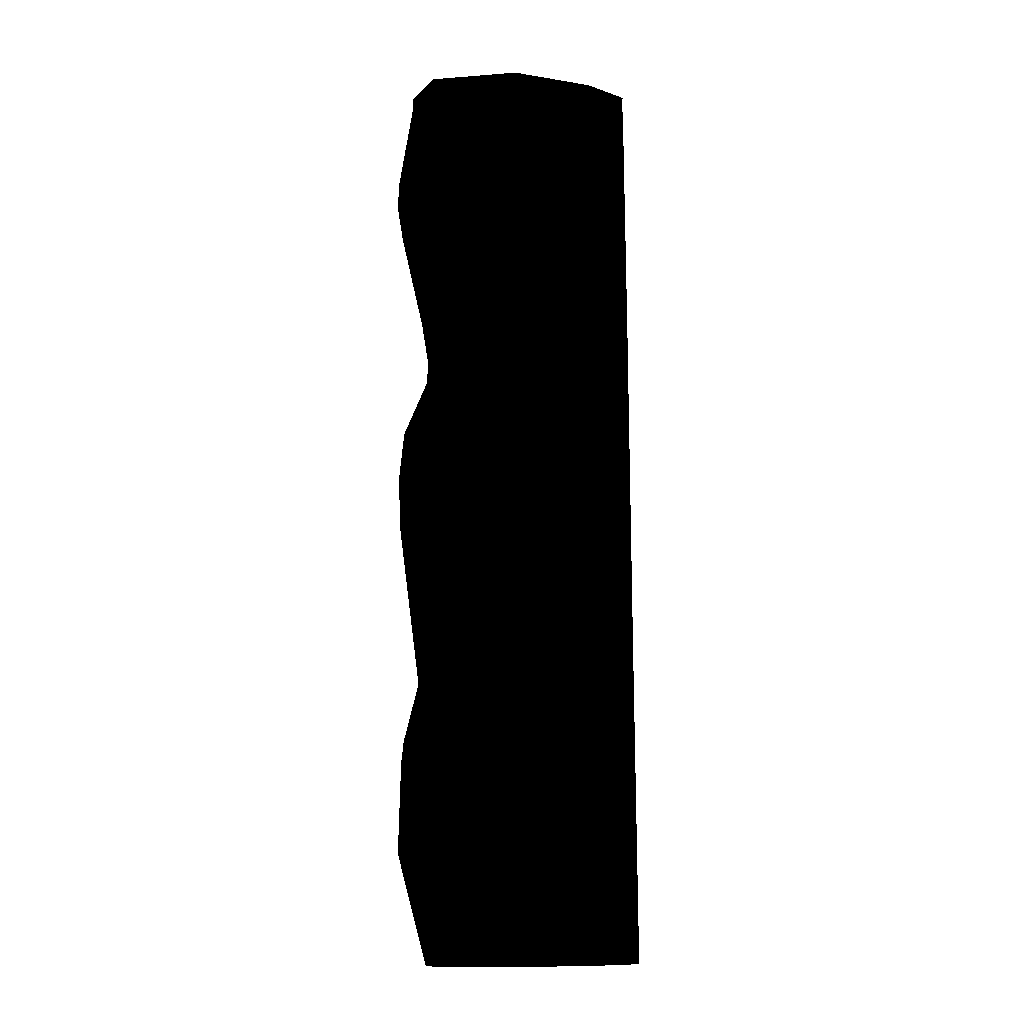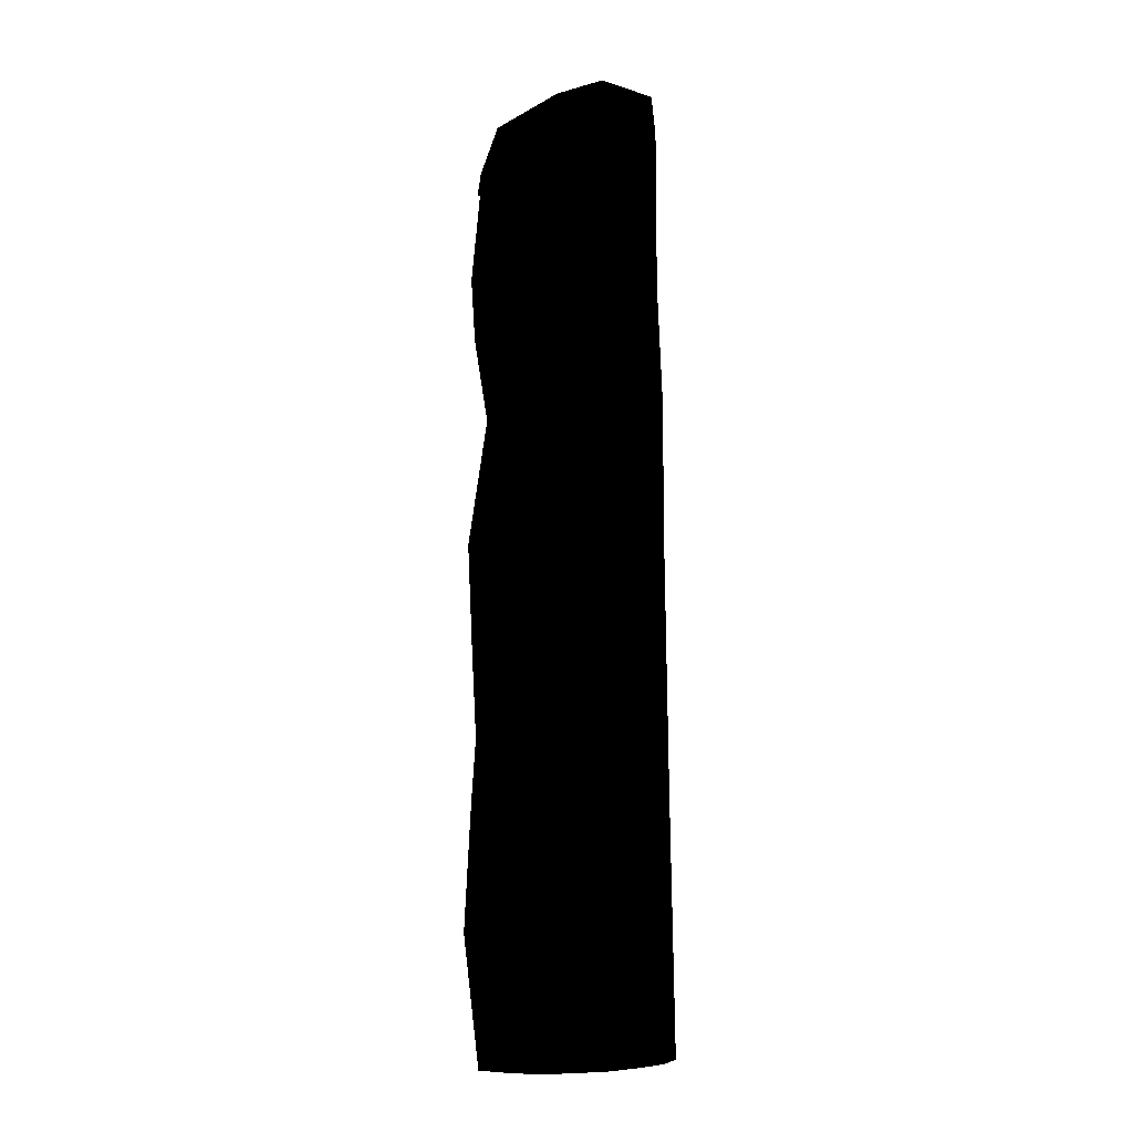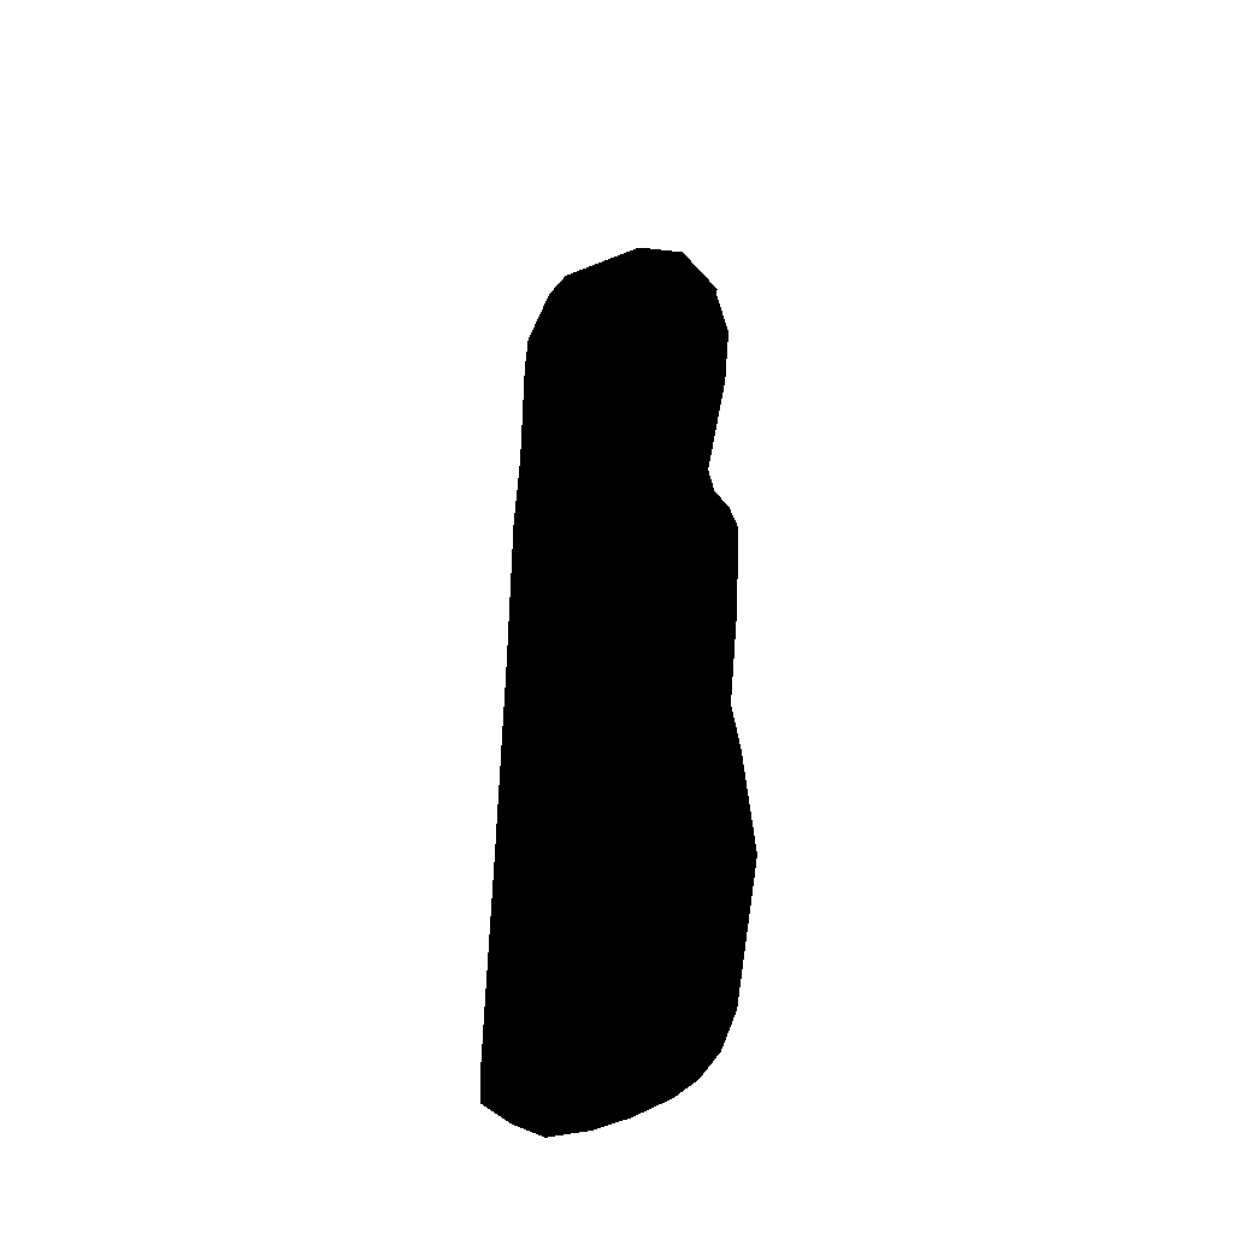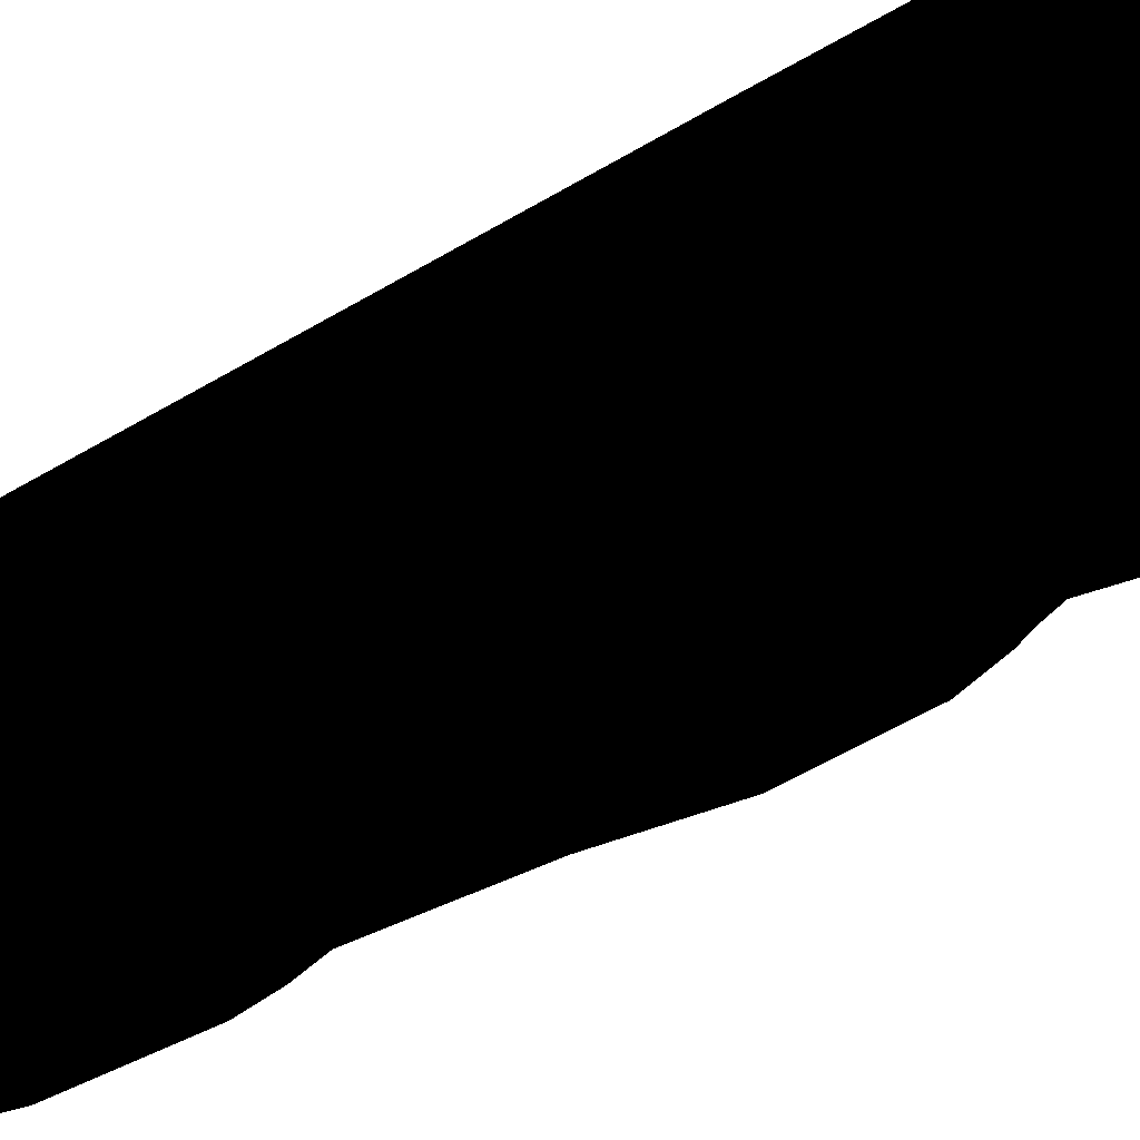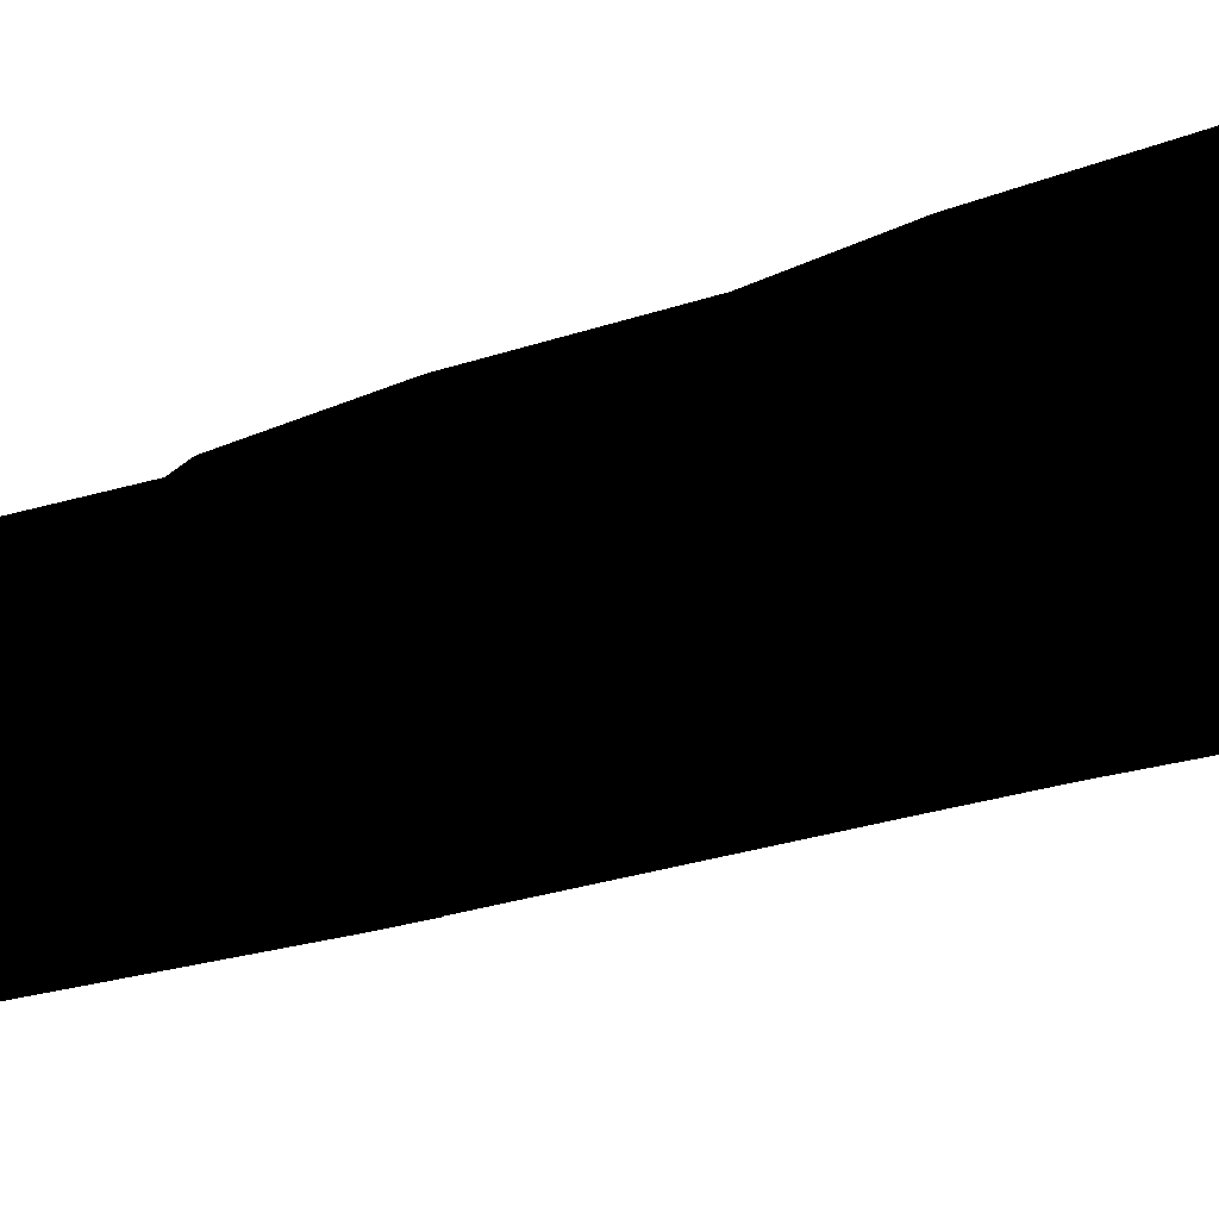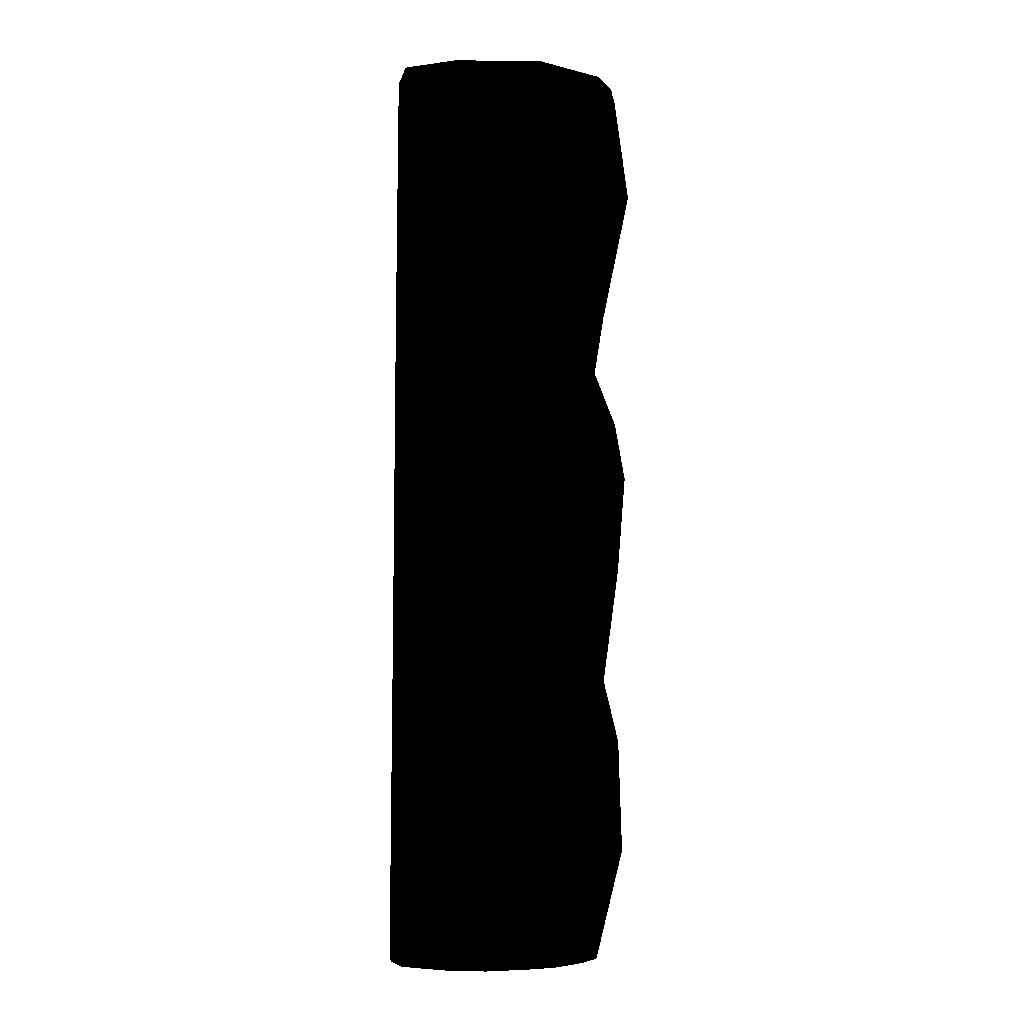
<metadata>
{"format":"obj","ext":"obj","renderer":"f3d","projection":"perspective","resolution":1024,"background":"white","views":[{"elev":-12.0,"azim":-11.0,"up":"+Y"},{"elev":-20.0,"azim":55.9,"up":"+Y"},{"elev":-49.0,"azim":-131.8,"up":"+Y"},{"elev":-27.5,"azim":136.5,"up":"+Z"},{"elev":-11.3,"azim":-37.1,"up":"+Z"},{"elev":-4.6,"azim":165.4,"up":"+Y"}]}
</metadata>
<code>
v 0.01218 -0.05259 -0.008185
v 0.009686 -0.07321 -0.009763
v 0.007129 -0.05957 -0.01063
v 0.01378 -0.0743 0.007724
v 0.007877 -0.09151 -0.01034
v 0.01042 -0.05766 0.00924
v 0.007939 -0.07345 0.01036
v 0.001461 -0.06897 0.01128
v 0.0178 -0.04623 0.000752
v -0.001636 -0.0717 -0.01173
v 0.001176 -0.02886 0.01123
v 0.003016 -0.07011 -0.01162
v 0.0173 -0.07064 0.005389
v 0.0173 -0.07034 -0.003886
v -0.007013 -0.08815 -0.01091
v -0.007856 -0.042 0.01074
v -0.008367 -0.0581 -0.01034
v 0.01375 -0.08336 -0.007199
v -0.003078 -0.08366 0.01119
v -0.009751 -0.07662 -0.009309
v -0.000714 -0.1184 -0.01185
v -0.004067 -0.04512 0.01119
v -0.01389 -0.06045 -0.007199
v -0.01218 -0.08049 -0.008661
v -0.01376 -0.08712 -0.008223
v 0.00782 -0.03458 0.0101
v -0.008171 -0.06497 0.01004
v -0.01562 -0.07448 -0.003877
v -0.0134 -0.04954 0.008575
v -0.01906 -0.03945 0.005846
v -0.01803 -0.08425 -0.003886
v 0.002188 -0.1184 0.01135
v -0.01638 -0.0756 0.000506
v -0.01884 -0.1017 -0.003118
v -0.01813 -0.05678 0.005389
v -0.0181 -0.05678 -0.003886
v -0.019 -0.08786 0.000752
v 0.01328 -0.03515 0.007909
v -0.01477 -0.02701 0.006058
v -0.01788 -0.03397 0.005493
v -0.01544 -0.07097 0.006126
v -0.01965 -0.0507 0.000804
v -0.012 -0.1017 -0.009269
v -0.01735 -0.08099 0.005477
v -0.01918 -0.03513 0.000689
v -0.01072 -0.08175 0.009591
v -0.01935 -0.04155 -0.003898
v 0.01489 -0.0473 -0.006212
v -0.01563 -0.02654 0.000752
v 0.008099 -0.1184 0.01034
v -0.01867 -0.09898 0.005651
v -0.01762 -0.03275 -0.004203
v -0.01387 -0.04655 -0.008535
v 0.01147 -0.1184 -0.009206
v 0.004479 -0.005663 0.01093
v -0.01429 -0.0243 -0.003847
v -0.01121 -0.1028 0.00924
v -0.01495 -0.03462 -0.007215
v 0.01136 -0.0228 -0.009091
v 0.01039 -0.008595 0.00924
v -0.008869 -0.02312 0.00904
v -0.01416 -0.02101 0.005407
v -0.01512 -0.0199 0.000865
v -0.006572 -0.03178 -0.01116
v 0.005772 -0.1185 -0.01141
v -0.006845 -0.09708 0.01068
v -0.00464 -0.02378 0.01075
v 0.01292 -0.1184 0.008495
v 0.01756 -0.1184 0.005411
v 0.01817 -0.1184 0.000762
v 0.01748 -0.1184 -0.00434
v -0.005432 -0.1185 -0.01042
v -0.0106 -0.1186 -0.007426
v -0.01032 -0.02262 -0.007684
v -0.00544 -0.0213 -0.01073
v 0.006984 -0.02248 -0.01091
v -0.004216 -0.01227 0.0113
v -0.01415 -0.1186 0.005631
v -0.01478 -0.1186 0.000759
v -0.01419 -0.1186 -0.003942
v -0.002427 -0.1185 0.01104
v 0.017 -0.01126 -0.004118
v -0.007723 -0.1185 0.009376
v 0.01704 -0.01721 0.005612
v -0.000578 -0.02458 -0.01179
v -0.01422 -0.004368 0.008339
v -0.01867 -0.004621 0.005546
v -0.01987 -0.001836 0.000752
v -0.01577 -0.015 -0.004069
v 0.004786 -0.01945 -0.01149
v -0.02003 0.006875 0.005565
v -0.009422 0.008879 0.01052
v -0.0206 0.007436 0.000512
v 0.007239 0.02165 -0.01054
v 0.01027 0.003768 -0.008974
v 0.01346 0.02169 -0.007063
v -0.0201 0.005256 -0.004111
v -0.007157 0.002951 -0.01109
v 0.01 0.02167 0.009309
v 0.01746 0.02171 0.000737
v -0.001964 0.02161 -0.01185
v 0.01678 0.0217 0.005575
v 0.01682 0.0217 -0.003993
v -0.01773 0.02153 0.005585
v 0.002718 0.02163 -0.01163
v -0.01748 0.02153 -0.004962
v -0.01099 0.02156 0.009269
v -0.01838 0.02153 0.000754
v -0.014 0.003233 -0.008863
v 0.00093 0.02162 0.01171
v -0.008407 0.02158 -0.01036
v -0.01583 0.02429 0.006649
v 0.003571 0.02164 0.01247
v 0.01005 0.02442 0.009081
v -0.01799 0.02153 0.005934
v 0.005703 0.02165 0.01068
v 0.01683 0.02445 0.005389
v -0.002934 0.02433 0.01157
v 0.01715 0.0217 0.00307
v -0.01809 0.02427 -0.001567
v -0.01777 0.02153 -0.003886
v 0.01684 0.0217 -0.003886
v -0.01416 0.02155 -0.007199
v 0.01738 0.02445 -0.003407
v -0.01418 0.0243 -0.007199
v 0.01324 0.02168 -0.007199
v 0.01048 0.02442 -0.008974
v 0.000339 0.02162 -0.01313
v -0.002624 0.02433 -0.01237
f 3 1 2
f 2 1 3
f 48 14 18
f 18 14 48
f 18 1 48
f 48 1 18
f 5 3 2
f 2 3 5
f 2 1 18
f 18 1 2
f 12 3 5
f 5 3 12
f 38 4 13
f 13 4 38
f 6 4 38
f 38 4 6
f 8 7 11
f 11 7 8
f 7 4 6
f 6 4 7
f 68 13 4
f 4 13 68
f 85 12 10
f 10 12 85
f 17 10 20
f 20 10 17
f 15 20 10
f 10 20 15
f 16 8 22
f 22 8 16
f 16 19 8
f 8 19 16
f 13 69 9
f 9 69 13
f 9 70 14
f 14 70 9
f 27 19 16
f 16 19 27
f 68 69 13
f 13 69 68
f 9 69 70
f 70 69 9
f 26 6 38
f 38 6 26
f 84 13 9
f 9 13 84
f 26 7 6
f 6 7 26
f 24 20 15
f 15 20 24
f 38 13 84
f 84 13 38
f 11 7 26
f 26 7 11
f 59 1 3
f 3 1 59
f 2 18 5
f 5 18 2
f 10 12 21
f 21 12 10
f 23 17 20
f 20 17 23
f 24 15 25
f 25 15 24
f 27 16 29
f 29 16 27
f 48 82 14
f 14 82 48
f 7 68 4
f 4 68 7
f 15 10 21
f 21 10 15
f 82 9 14
f 14 9 82
f 30 29 16
f 16 29 30
f 90 59 3
f 3 59 90
f 29 41 27
f 27 41 29
f 12 90 3
f 3 90 12
f 46 19 27
f 27 19 46
f 23 20 28
f 28 20 23
f 20 24 28
f 28 24 20
f 1 59 48
f 48 59 1
f 8 50 7
f 7 50 8
f 36 23 28
f 28 23 36
f 28 24 31
f 31 24 28
f 31 24 25
f 25 24 31
f 22 8 11
f 11 8 22
f 16 22 67
f 67 22 16
f 30 16 61
f 61 16 30
f 85 90 12
f 12 90 85
f 32 50 8
f 8 50 32
f 36 28 42
f 42 28 36
f 28 31 33
f 33 31 28
f 31 25 34
f 34 25 31
f 22 11 67
f 67 11 22
f 61 16 67
f 67 16 61
f 40 30 61
f 61 30 40
f 35 41 29
f 29 41 35
f 41 46 27
f 27 46 41
f 18 14 71
f 71 14 18
f 15 21 43
f 43 21 15
f 43 25 15
f 15 25 43
f 42 28 33
f 33 28 42
f 33 31 37
f 37 31 33
f 37 31 34
f 34 31 37
f 40 61 39
f 39 61 40
f 35 29 30
f 30 29 35
f 23 53 17
f 17 53 23
f 54 18 71
f 71 18 54
f 5 18 54
f 54 18 5
f 12 5 65
f 65 5 12
f 34 25 43
f 43 25 34
f 42 33 35
f 35 33 42
f 33 37 44
f 44 37 33
f 30 42 35
f 35 42 30
f 40 45 30
f 30 45 40
f 90 76 59
f 59 76 90
f 64 85 10
f 10 85 64
f 35 33 41
f 41 33 35
f 41 33 44
f 44 33 41
f 30 45 42
f 42 45 30
f 17 64 10
f 10 64 17
f 21 12 65
f 65 12 21
f 44 46 41
f 41 46 44
f 44 37 51
f 51 37 44
f 39 45 40
f 40 45 39
f 45 47 42
f 42 47 45
f 47 23 36
f 36 23 47
f 19 32 8
f 8 32 19
f 50 68 7
f 7 68 50
f 14 70 71
f 71 70 14
f 49 45 39
f 39 45 49
f 47 36 42
f 42 36 47
f 52 47 45
f 45 47 52
f 53 64 17
f 17 64 53
f 47 53 23
f 23 53 47
f 66 19 46
f 46 19 66
f 37 34 51
f 51 34 37
f 62 49 39
f 39 49 62
f 49 52 45
f 45 52 49
f 43 21 72
f 72 21 43
f 44 51 46
f 46 51 44
f 26 38 60
f 60 38 26
f 38 84 60
f 60 84 38
f 56 52 49
f 49 52 56
f 47 58 53
f 53 58 47
f 47 52 58
f 58 52 47
f 59 82 48
f 48 82 59
f 65 5 54
f 54 5 65
f 73 43 72
f 72 43 73
f 34 43 73
f 73 43 34
f 51 57 46
f 46 57 51
f 55 26 60
f 60 26 55
f 11 26 55
f 55 26 11
f 62 39 61
f 61 39 62
f 56 58 52
f 52 58 56
f 64 75 85
f 85 75 64
f 34 73 80
f 80 73 34
f 63 49 62
f 62 49 63
f 74 58 56
f 56 58 74
f 63 56 49
f 49 56 63
f 34 80 79
f 79 80 34
f 46 57 66
f 66 57 46
f 77 11 55
f 55 11 77
f 86 61 67
f 67 61 86
f 58 64 53
f 53 64 58
f 58 74 64
f 64 74 58
f 34 79 51
f 51 79 34
f 64 74 75
f 75 74 64
f 51 79 78
f 78 79 51
f 51 83 57
f 57 83 51
f 57 81 66
f 66 81 57
f 87 61 86
f 86 61 87
f 51 78 83
f 83 78 51
f 57 83 81
f 81 83 57
f 66 81 19
f 19 81 66
f 67 11 77
f 77 11 67
f 62 61 87
f 87 61 62
f 68 78 69
f 69 78 68
f 19 81 32
f 32 81 19
f 77 86 67
f 67 86 77
f 89 56 63
f 63 56 89
f 87 63 62
f 62 63 87
f 89 74 56
f 56 74 89
f 90 59 76
f 76 59 90
f 68 83 78
f 78 83 68
f 69 78 79
f 79 78 69
f 71 73 54
f 54 72 65
f 65 72 54
f 65 72 21
f 21 72 65
f 54 73 72
f 72 73 54
f 90 95 59
f 59 95 90
f 69 79 70
f 70 79 69
f 54 73 71
f 71 80 73
f 73 80 71
f 70 79 80
f 80 79 70
f 70 80 71
f 71 80 70
f 68 81 83
f 83 81 68
f 95 82 59
f 59 82 95
f 50 81 68
f 68 81 50
f 89 109 74
f 74 109 75
f 75 109 74
f 95 96 82
f 82 96 95
f 32 81 50
f 50 81 32
f 74 109 89
f 91 87 86
f 86 87 91
f 88 63 87
f 87 63 88
f 9 102 84
f 84 102 9
f 91 88 87
f 87 88 91
f 88 89 63
f 63 89 88
f 100 102 9
f 9 102 100
f 97 89 88
f 88 89 97
f 100 9 82
f 82 9 100
f 96 103 82
f 82 103 96
f 86 77 92
f 92 77 86
f 60 84 102
f 102 84 60
f 103 100 82
f 82 100 103
f 93 88 91
f 91 88 93
f 109 98 75
f 75 98 109
f 91 86 92
f 92 86 91
f 93 97 88
f 88 97 93
f 97 109 89
f 89 109 97
f 98 85 75
f 75 85 98
f 94 95 90
f 90 95 94
f 60 102 99
f 99 102 60
f 105 94 90
f 90 94 105
f 55 60 110
f 110 60 55
f 98 101 85
f 85 101 98
f 85 105 90
f 90 105 85
f 110 60 99
f 99 60 110
f 101 105 85
f 85 105 101
f 91 92 107
f 107 92 91
f 94 96 95
f 95 96 94
f 104 91 107
f 107 91 104
f 104 93 91
f 91 93 104
f 108 93 104
f 104 93 108
f 108 97 93
f 93 97 108
f 106 103 96
f 96 103 106
f 106 97 108
f 108 97 106
f 77 110 92
f 92 110 77
f 55 110 77
f 77 110 55
f 108 103 106
f 106 103 108
f 107 92 110
f 110 92 107
f 104 102 100
f 100 102 104
f 108 100 103
f 103 100 108
f 106 96 94
f 94 96 106
f 107 102 104
f 104 102 107
f 109 111 98
f 98 111 109
f 110 99 107
f 107 99 110
f 98 111 101
f 101 111 98
f 107 99 102
f 102 99 107
f 104 100 108
f 108 100 104
f 111 94 105
f 105 94 111
f 106 94 111
f 111 94 106
f 97 106 109
f 109 106 97
f 106 111 109
f 109 111 106
f 111 105 101
f 101 105 111
f 112 115 118
f 118 115 112
f 113 118 115
f 115 118 113
f 118 114 112
f 112 114 118
f 112 114 117
f 117 114 112
f 113 114 116
f 116 114 113
f 119 114 113
f 113 114 119
f 113 115 119
f 119 115 113
f 114 119 117
f 117 119 114
f 118 113 116
f 116 113 118
f 118 116 114
f 114 116 118
f 120 115 112
f 112 115 120
f 112 117 124
f 124 117 112
f 119 124 117
f 117 124 119
f 112 124 120
f 120 124 112
f 120 121 115
f 115 121 120
f 119 115 121
f 121 115 119
f 124 119 122
f 122 119 124
f 120 123 121
f 121 123 120
f 119 121 122
f 122 121 119
f 123 120 125
f 125 120 123
f 126 121 123
f 123 121 126
f 122 121 126
f 126 121 122
f 120 124 125
f 125 124 120
f 124 122 126
f 126 122 124
f 125 124 127
f 127 124 125
f 124 126 127
f 127 126 124
f 129 123 125
f 125 123 129
f 126 123 128
f 128 123 126
f 128 127 126
f 126 127 128
f 123 129 128
f 128 129 123
f 125 127 129
f 129 127 125
f 127 128 129
f 129 128 127

</code>
